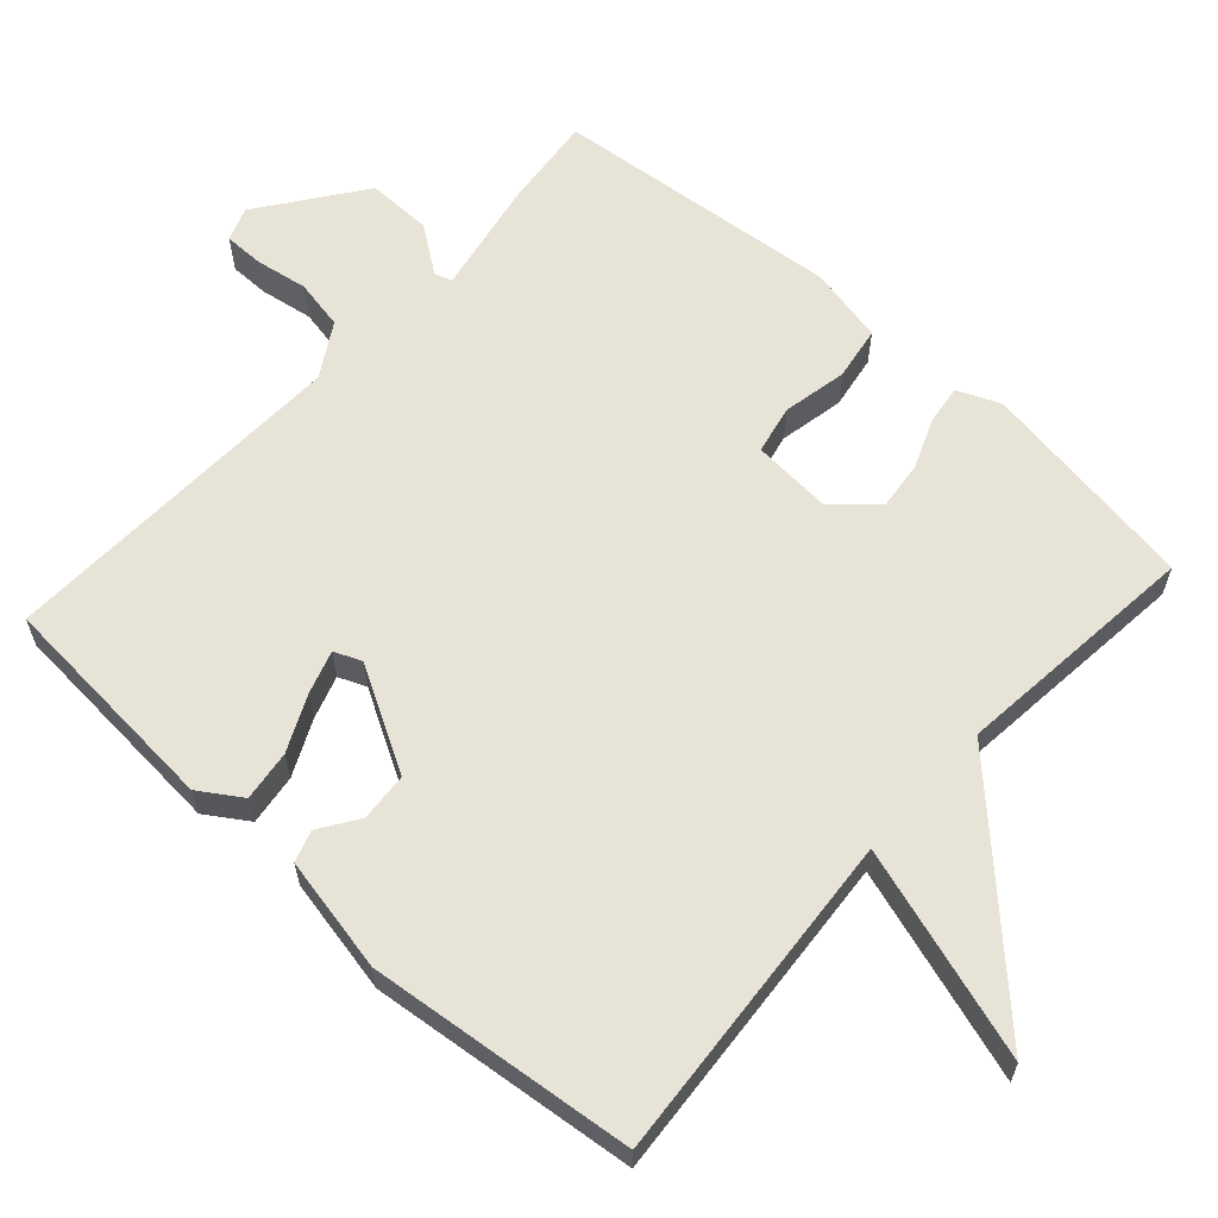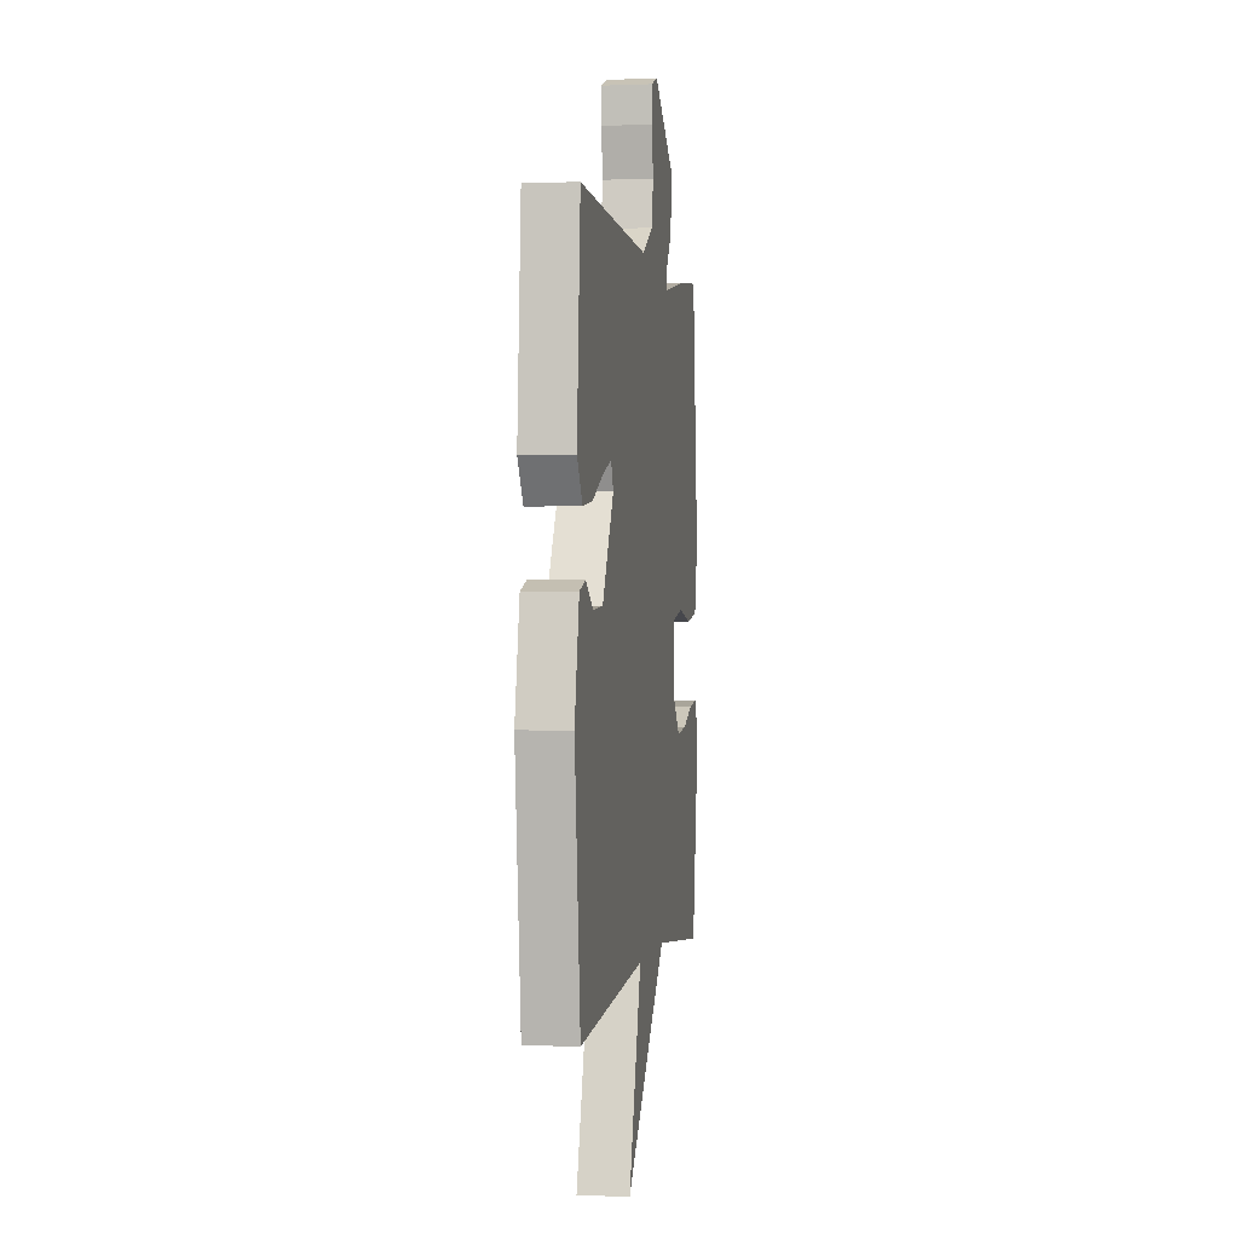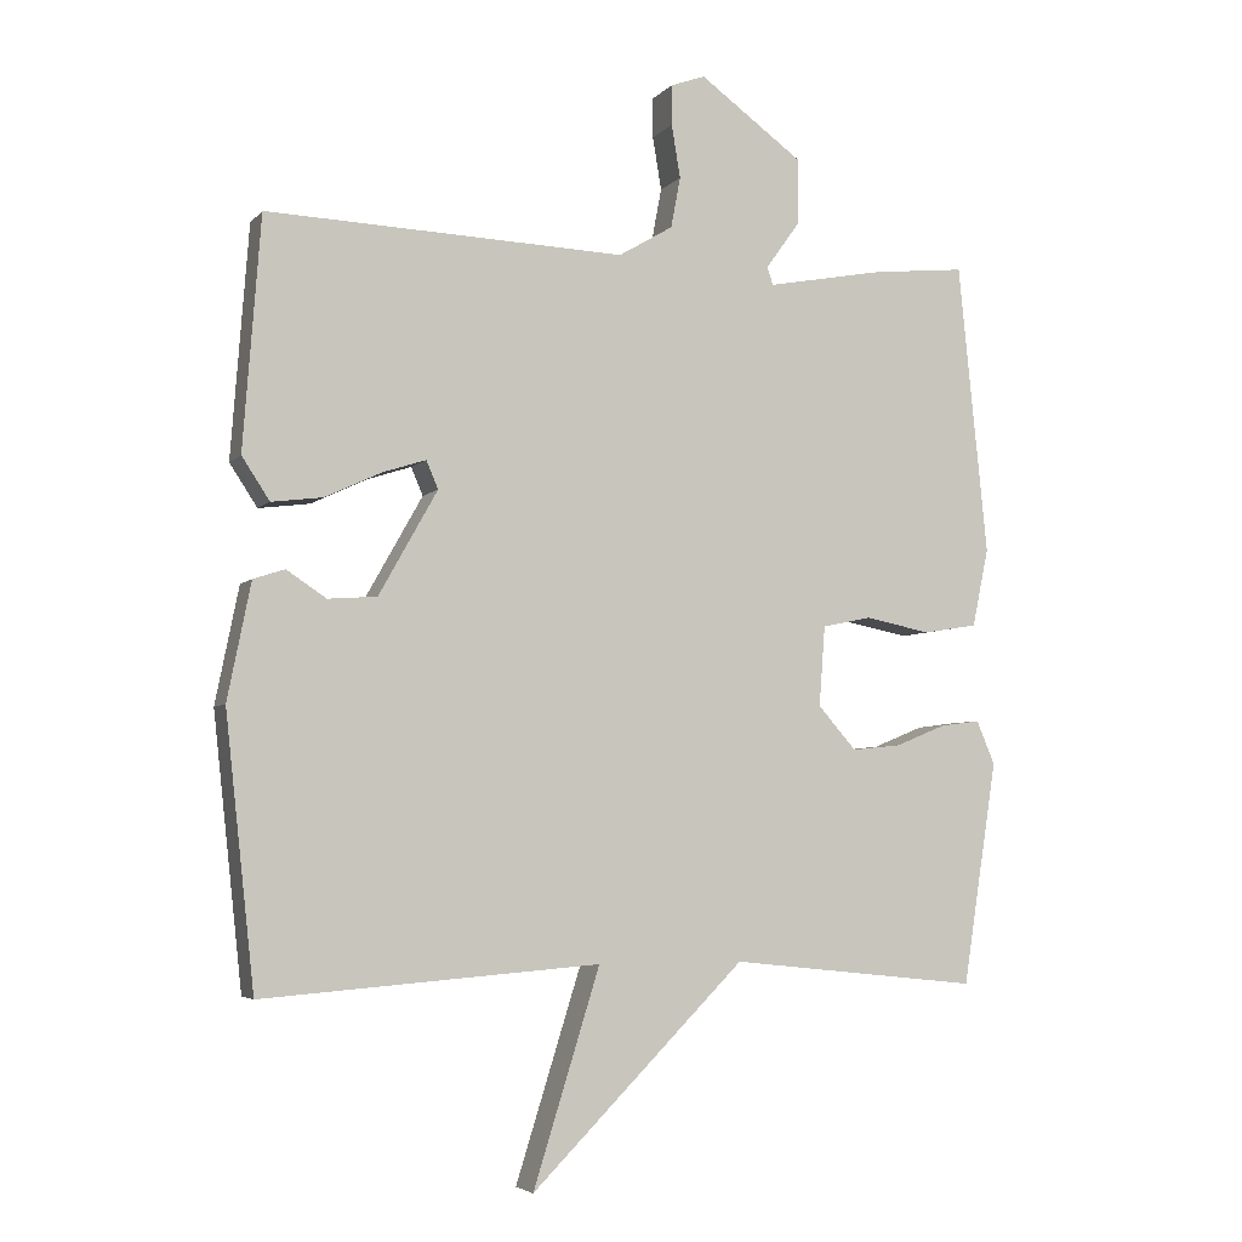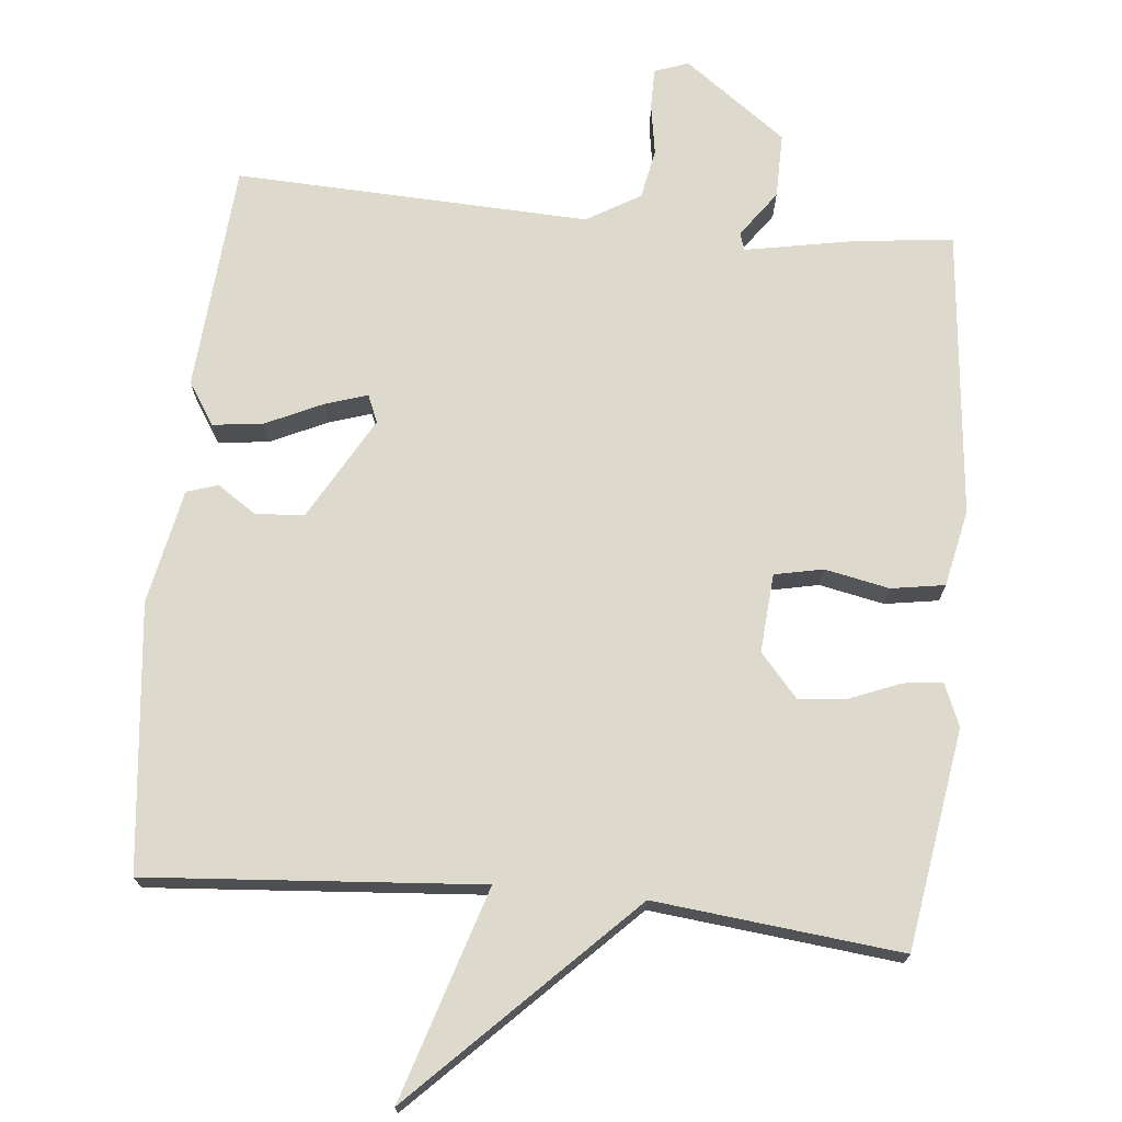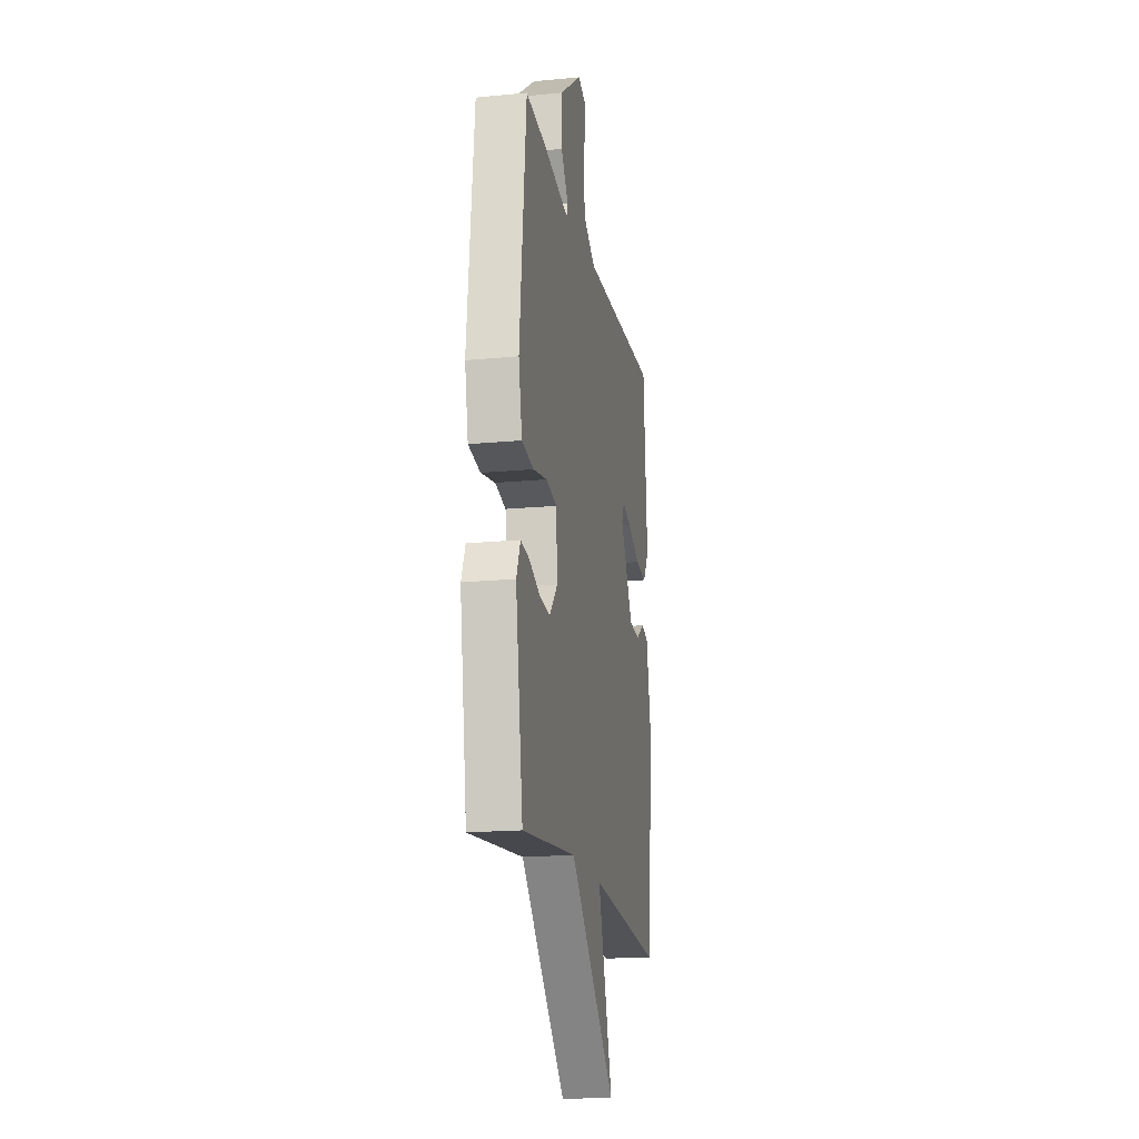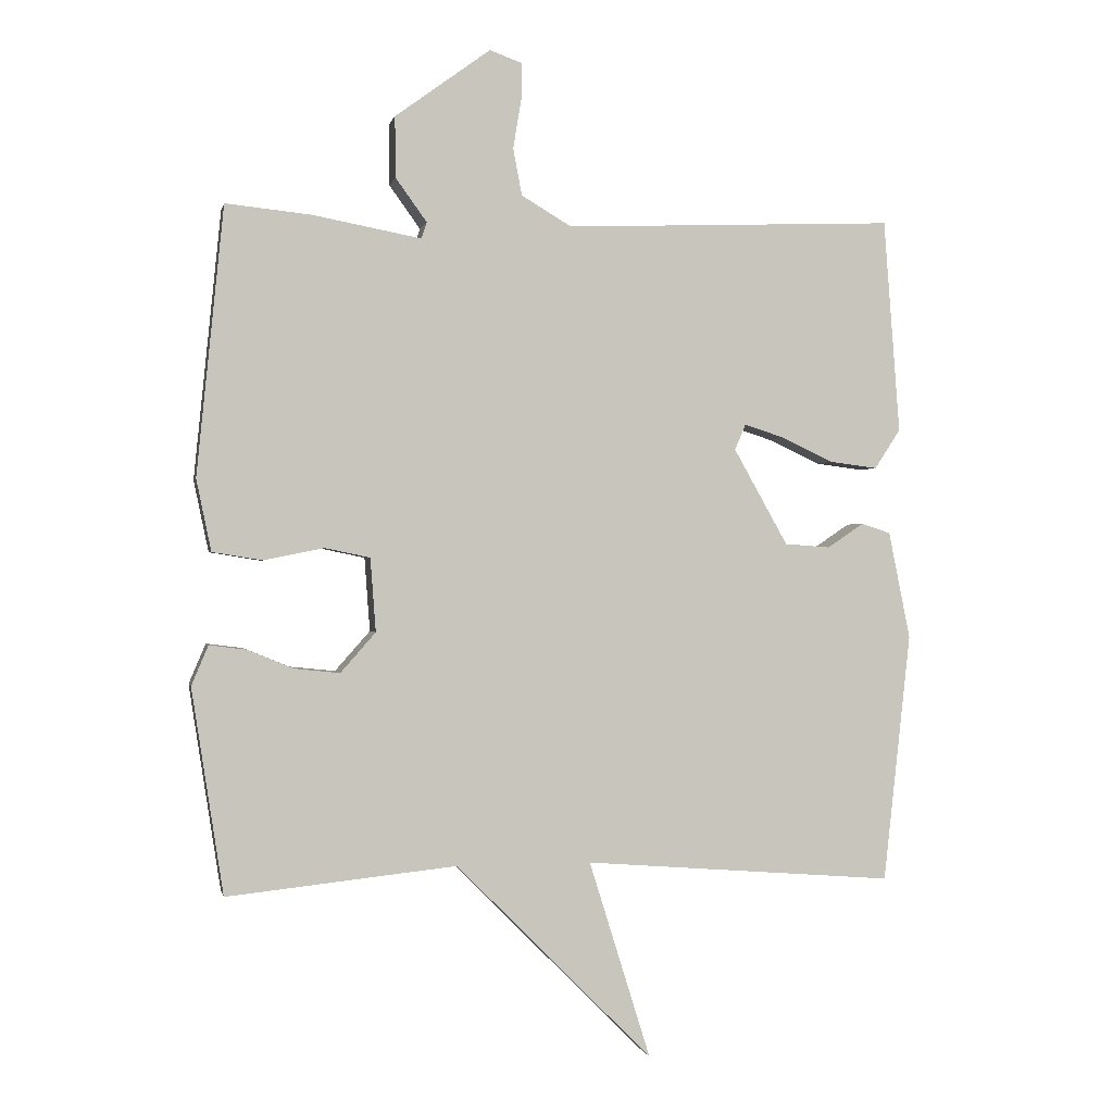
<metadata>
{"format":"obj","ext":"obj","renderer":"f3d","projection":"perspective","resolution":1024,"background":"white","views":[{"elev":62.1,"azim":132.1,"up":"+Y"},{"elev":0.4,"azim":99.1,"up":"+Z"},{"elev":-4.6,"azim":159.2,"up":"+Z"},{"elev":72.0,"azim":-174.3,"up":"+Y"},{"elev":-17.9,"azim":-79.4,"up":"+Z"},{"elev":-0.2,"azim":-11.6,"up":"+Z"}]}
</metadata>
<code>
v 0.5 0.07 -0.5
v 0.04 0.07 -0.464
v 0.131 0.07 -0.756
v -0.16 0.07 -0.464
v -0.5 0.07 -0.5
v -0.547 0.07 -0.196
v -0.522 0.07 -0.137
v -0.468 0.07 -0.144
v -0.399 0.07 -0.172
v -0.332 0.07 -0.179
v -0.28 0.07 -0.12
v -0.288 0.07 -0.011
v -0.355 0.07 0.003
v -0.444 0.07 -0.015
v -0.518 0.07 -0.003
v -0.54 0.07 0.103
v -0.5 0.07 0.5
v -0.373 0.07 0.487
v -0.213 0.07 0.457
v -0.205 0.07 0.481
v -0.251 0.07 0.545
v -0.252 0.07 0.635
v -0.111 0.07 0.738
v -0.064 0.07 0.721
v -0.064 0.07 0.666
v -0.076 0.07 0.594
v -0.063 0.07 0.525
v 0.011 0.07 0.481
v 0.5 0.07 0.5
v 0.524 0.07 0.184
v 0.486 0.07 0.126
v 0.416 0.07 0.135
v 0.339 0.07 0.171
v 0.28 0.07 0.19
v 0.264 0.07 0.152
v 0.344 0.07 0.01
v 0.411 0.07 0.005
v 0.465 0.07 0.041
v 0.508 0.07 0.027
v 0.54 0.07 -0.132
v 0.5 0 -0.5
v 0.04 0 -0.464
v 0.131 0 -0.756
v -0.16 0 -0.464
v -0.5 0 -0.5
v -0.547 0 -0.196
v -0.522 0 -0.137
v -0.468 0 -0.144
v -0.399 0 -0.172
v -0.332 0 -0.179
v -0.28 0 -0.12
v -0.288 0 -0.011
v -0.355 0 0.003
v -0.444 0 -0.015
v -0.518 0 -0.003
v -0.54 0 0.103
v -0.5 0 0.5
v -0.373 0 0.487
v -0.213 0 0.457
v -0.205 0 0.481
v -0.251 0 0.545
v -0.252 0 0.635
v -0.111 0 0.738
v -0.064 0 0.721
v -0.064 0 0.666
v -0.076 0 0.594
v -0.063 0 0.525
v 0.011 0 0.481
v 0.5 0 0.5
v 0.524 0 0.184
v 0.486 0 0.126
v 0.416 0 0.135
v 0.339 0 0.171
v 0.28 0 0.19
v 0.264 0 0.152
v 0.344 0 0.01
v 0.411 0 0.005
v 0.465 0 0.041
v 0.508 0 0.027
v 0.54 0 -0.132
f 40 1 2
f 39 40 2
f 38 39 2
f 37 38 2
f 36 37 2
f 35 36 2
f 31 32 33
f 30 31 33
f 29 30 33
f 28 29 33
f 27 28 33 34
f 24 25 26
f 23 24 26
f 22 23 26
f 21 22 26
f 20 21 26
f 19 20 26 27
f 17 18 19
f 16 17 19
f 15 16 19
f 14 15 19
f 13 14 19
f 27 34 35
f 19 27 35
f 13 19 35
f 12 13 35
f 7 8 9
f 6 7 9
f 5 6 9
f 4 5 9
f 4 9 10
f 3 4 10
f 2 3 10
f 11 12 35 2
f 2 10 11
f 42 41 80
f 42 80 79
f 42 79 78
f 42 78 77
f 42 77 76
f 42 76 75
f 73 72 71
f 73 71 70
f 73 70 69
f 73 69 68
f 74 73 68 67
f 66 65 64
f 66 64 63
f 66 63 62
f 66 62 61
f 66 61 60
f 67 66 60 59
f 59 58 57
f 59 57 56
f 59 56 55
f 59 55 54
f 59 54 53
f 75 74 67
f 75 67 59
f 75 59 53
f 75 53 52
f 49 48 47
f 49 47 46
f 49 46 45
f 49 45 44
f 50 49 44
f 50 44 43
f 50 43 42
f 42 75 52 51
f 51 50 42
f 1 41 42 2
f 2 42 43 3
f 3 43 44 4
f 4 44 45 5
f 5 45 46 6
f 6 46 47 7
f 7 47 48 8
f 8 48 49 9
f 9 49 50 10
f 10 50 51 11
f 11 51 52 12
f 12 52 53 13
f 13 53 54 14
f 14 54 55 15
f 15 55 56 16
f 16 56 57 17
f 17 57 58 18
f 18 58 59 19
f 19 59 60 20
f 20 60 61 21
f 21 61 62 22
f 22 62 63 23
f 23 63 64 24
f 24 64 65 25
f 25 65 66 26
f 26 66 67 27
f 27 67 68 28
f 28 68 69 29
f 29 69 70 30
f 30 70 71 31
f 31 71 72 32
f 32 72 73 33
f 33 73 74 34
f 34 74 75 35
f 35 75 76 36
f 36 76 77 37
f 37 77 78 38
f 38 78 79 39
f 39 79 80 40
f 40 80 41 1

</code>
